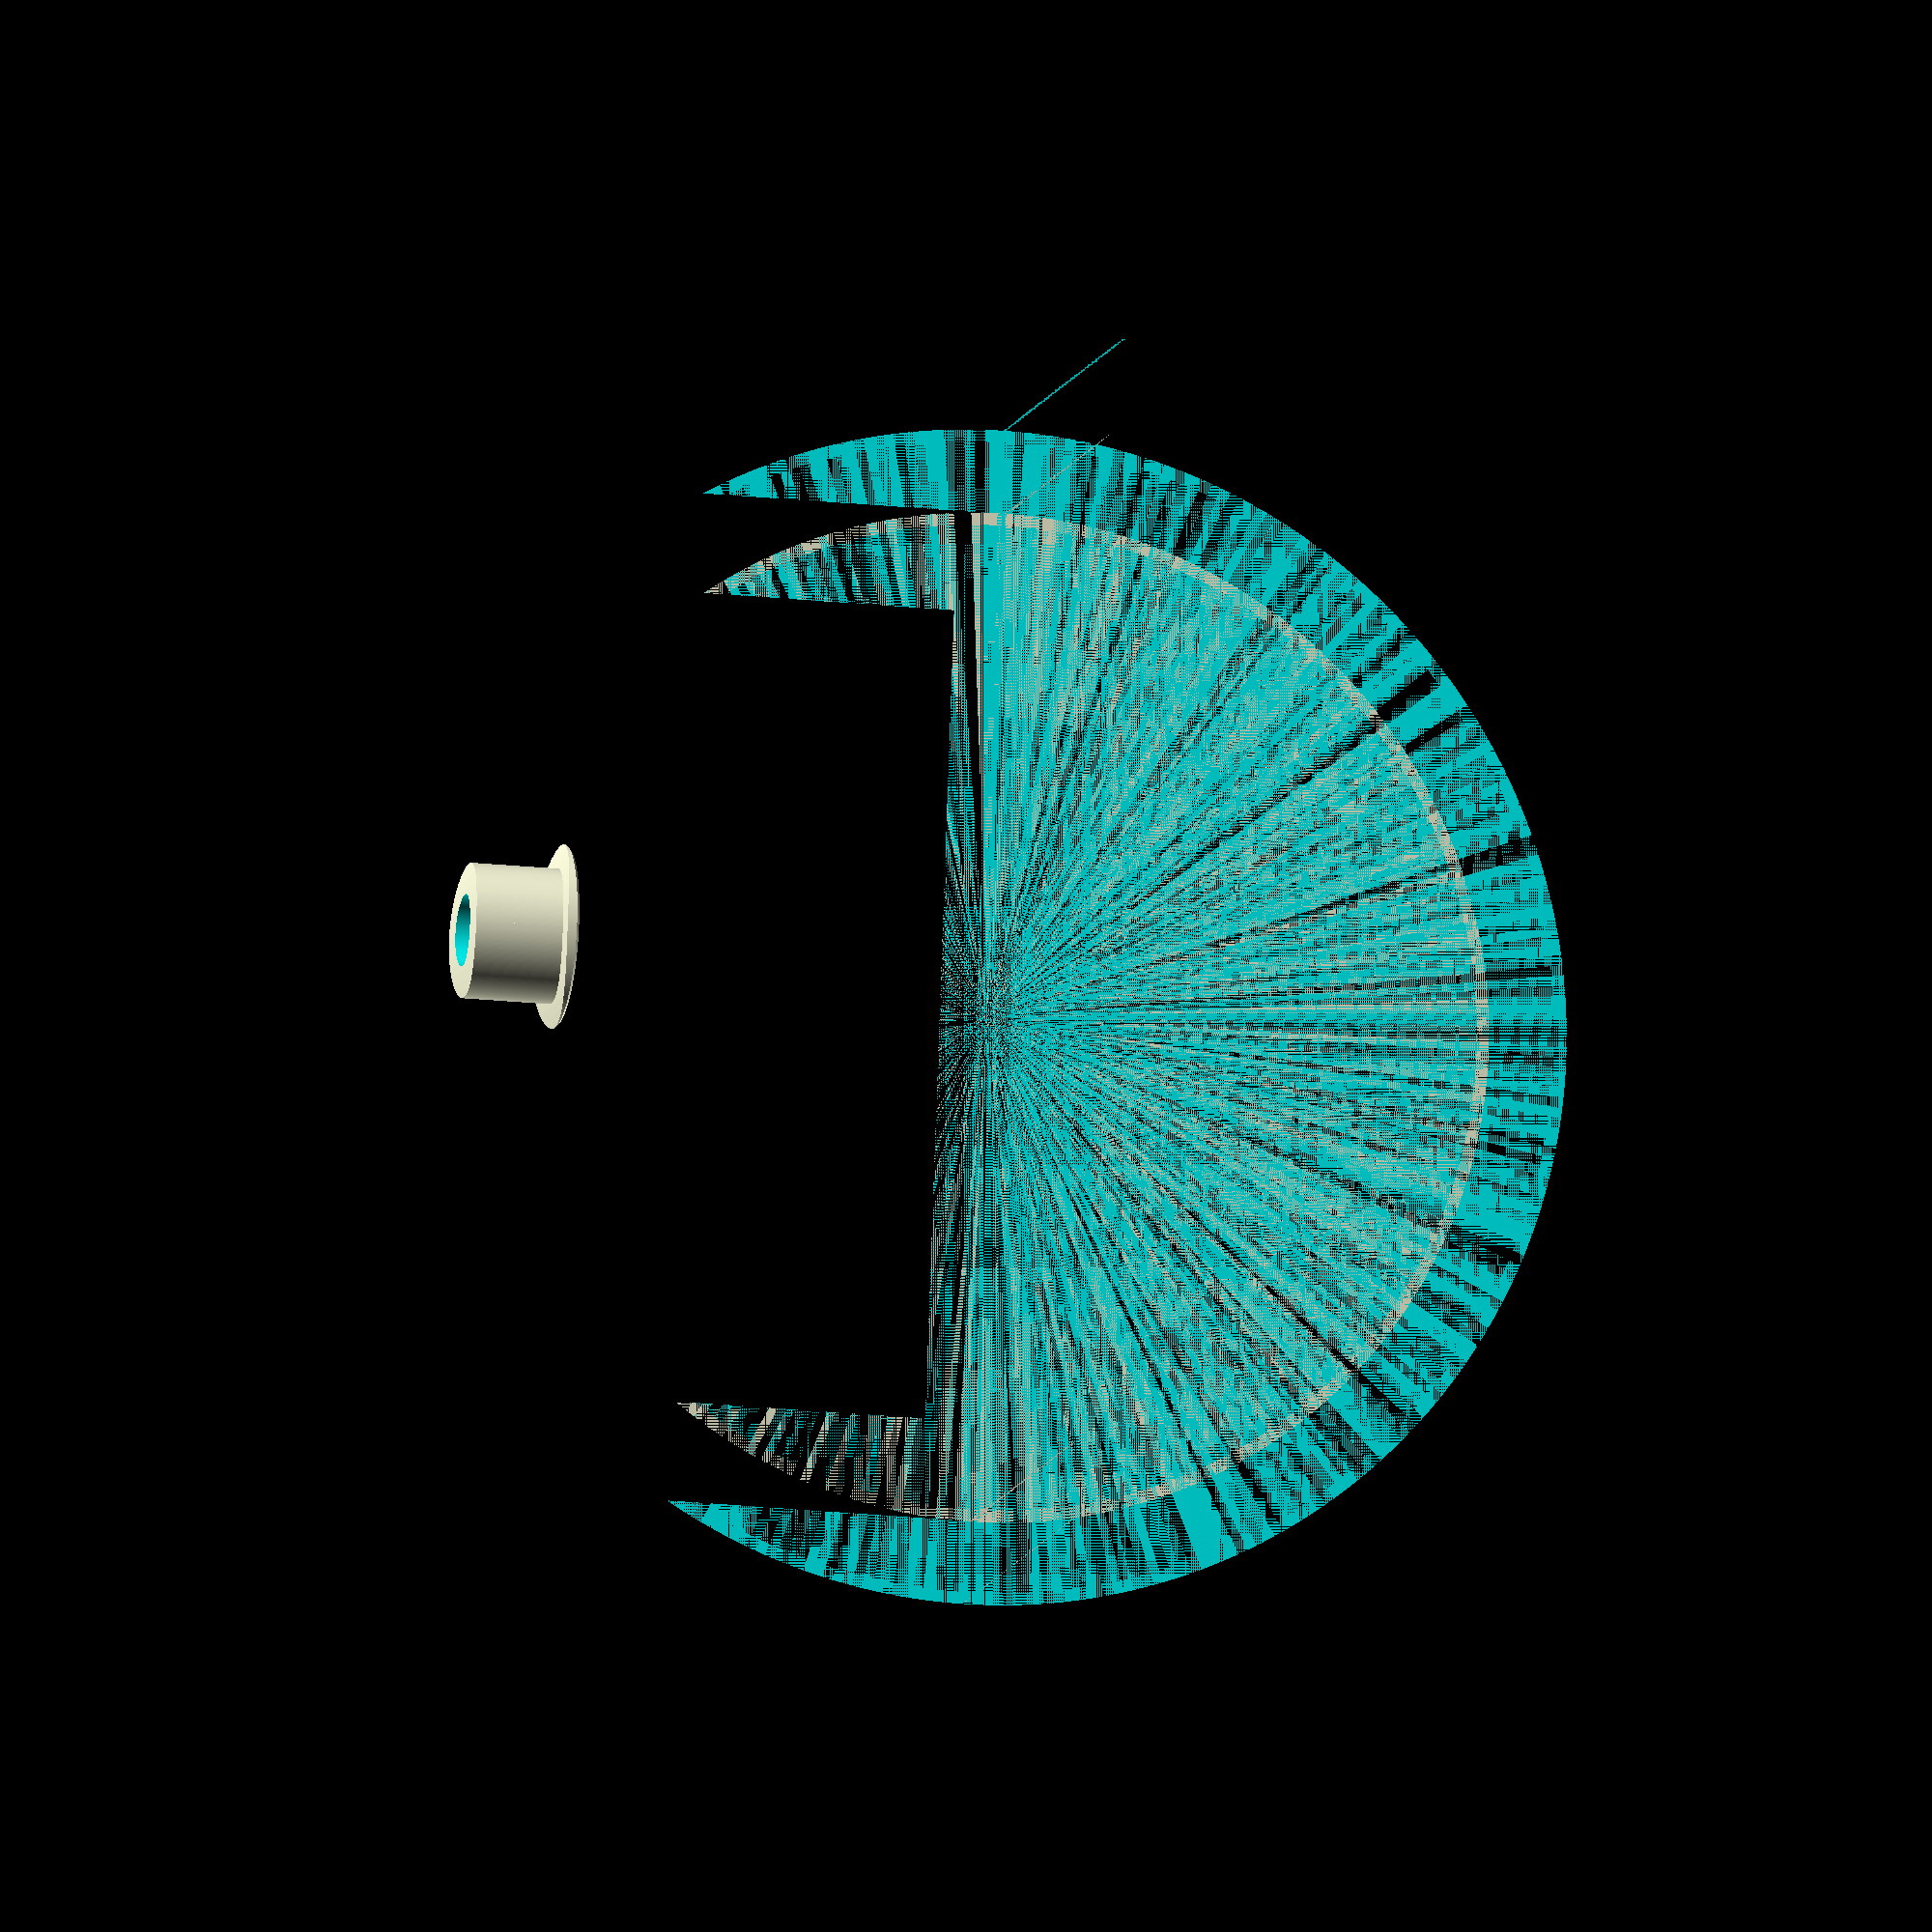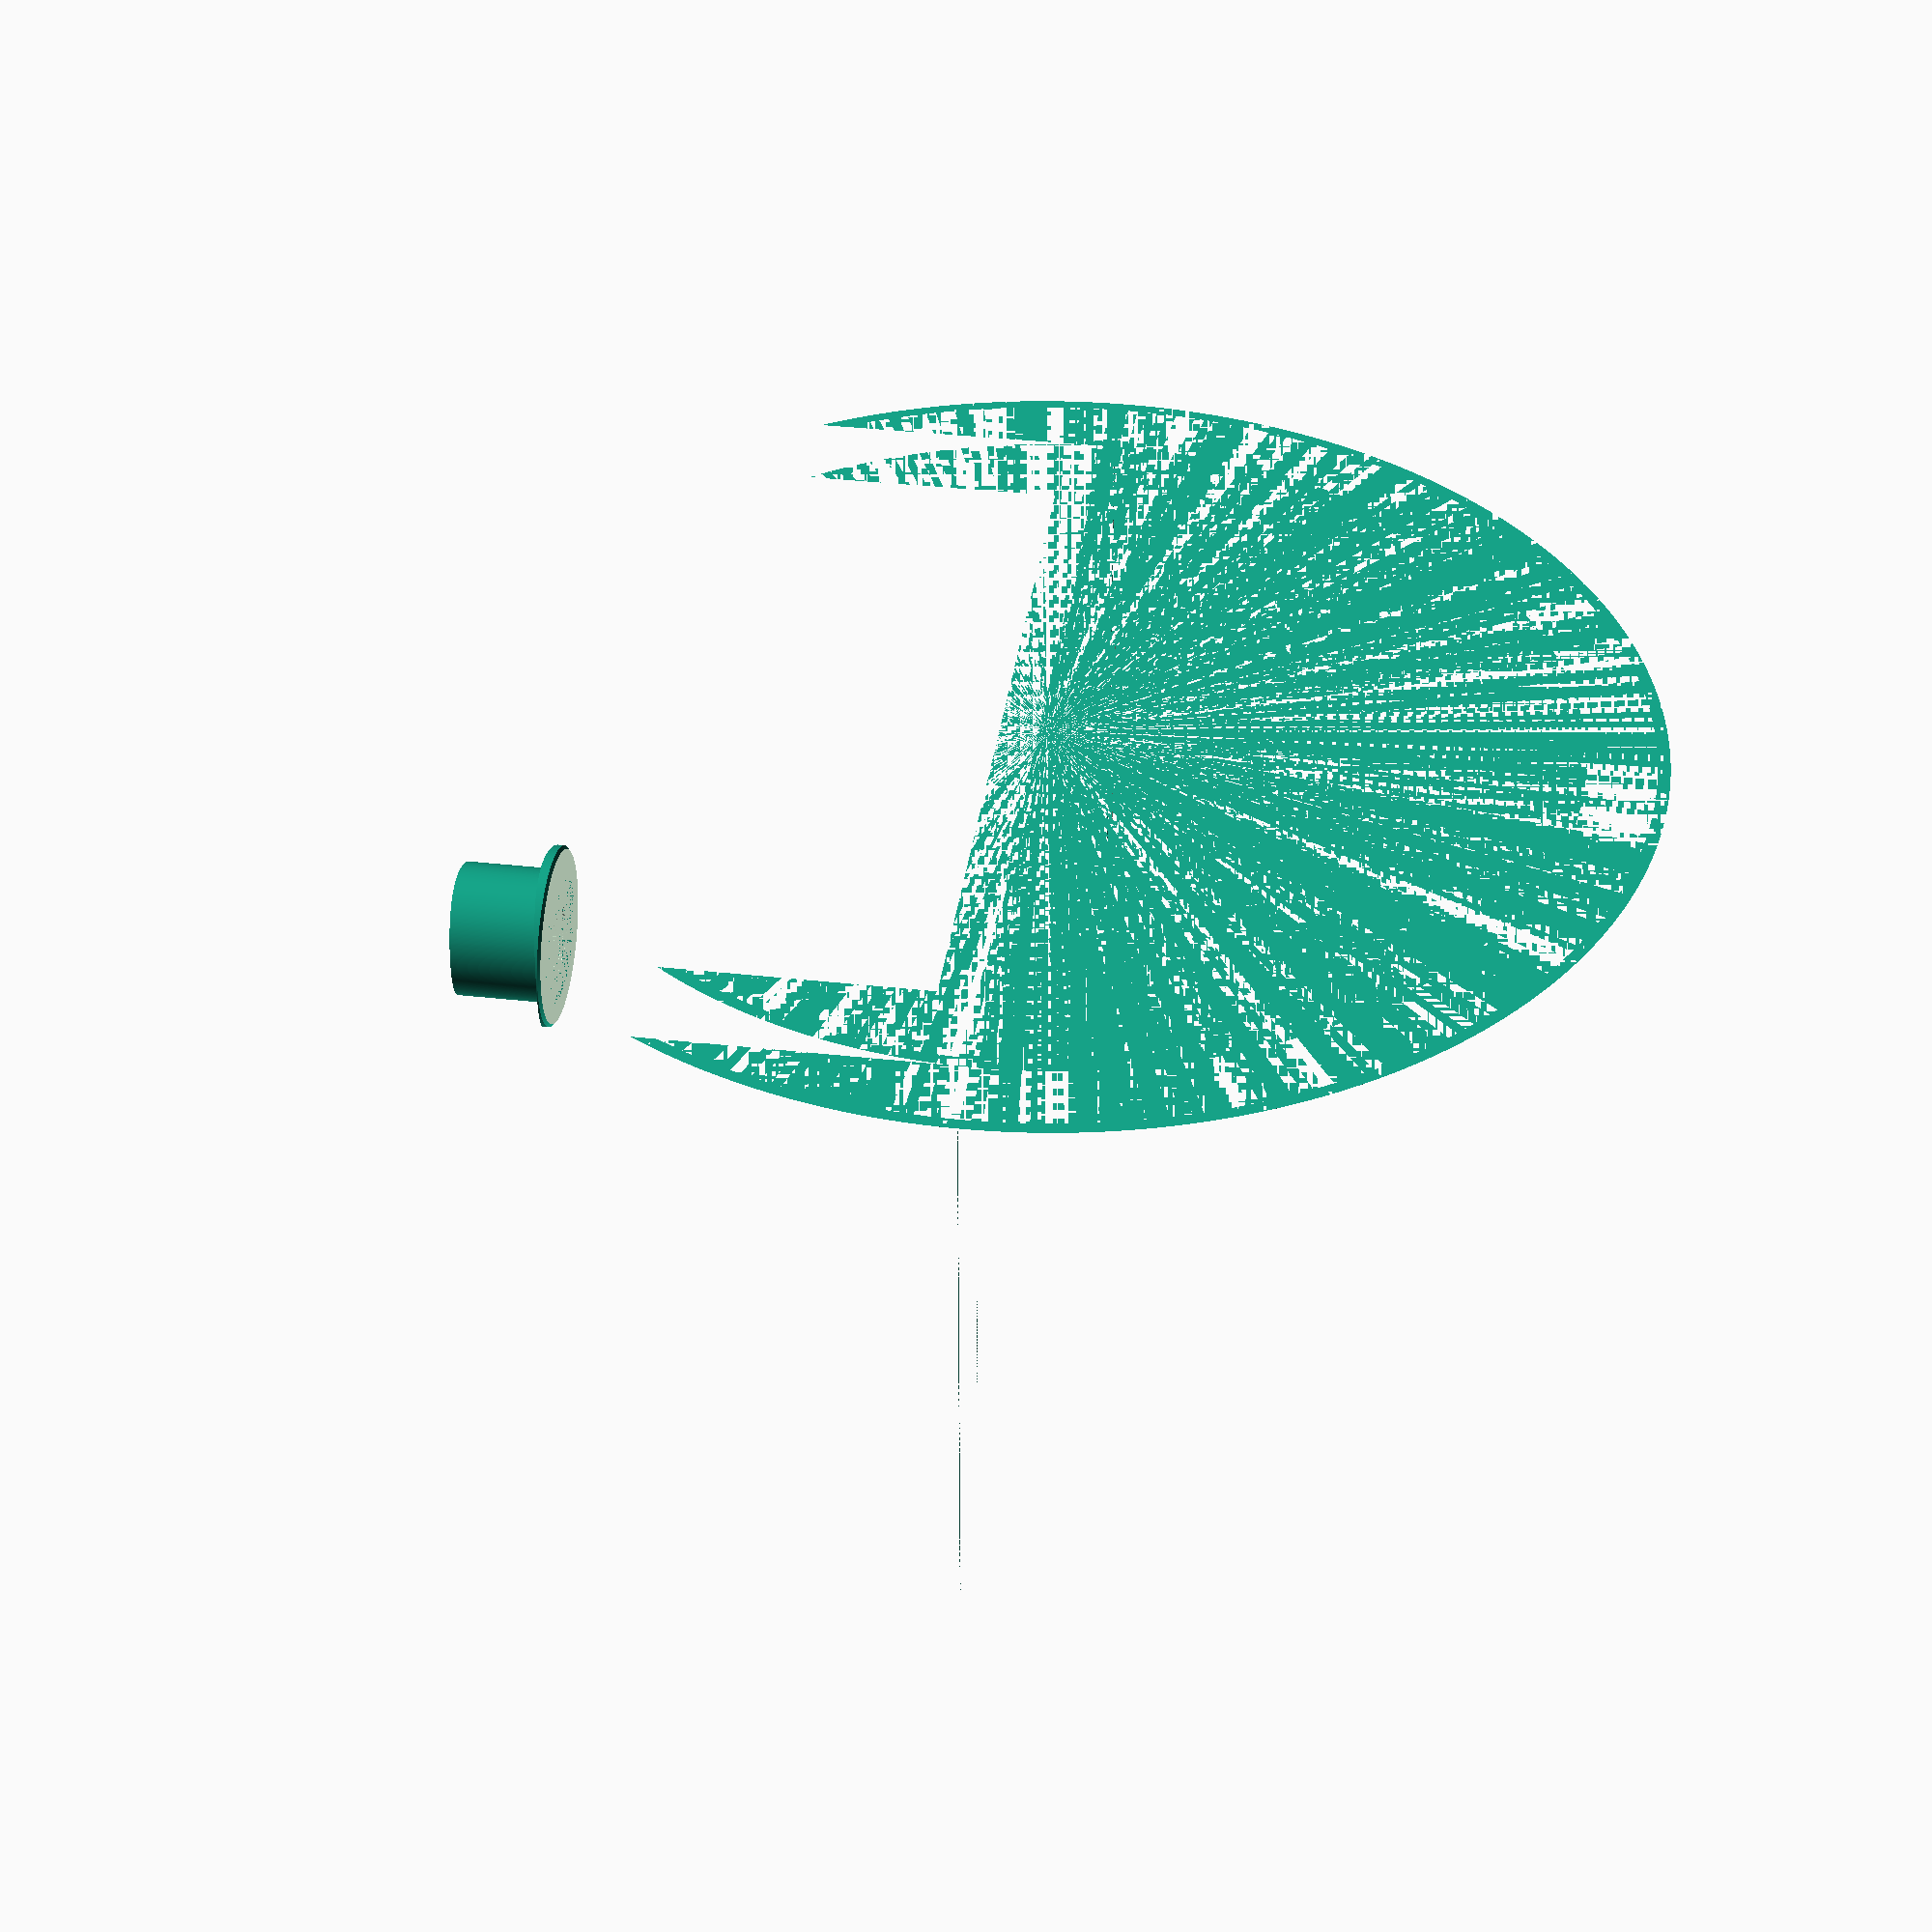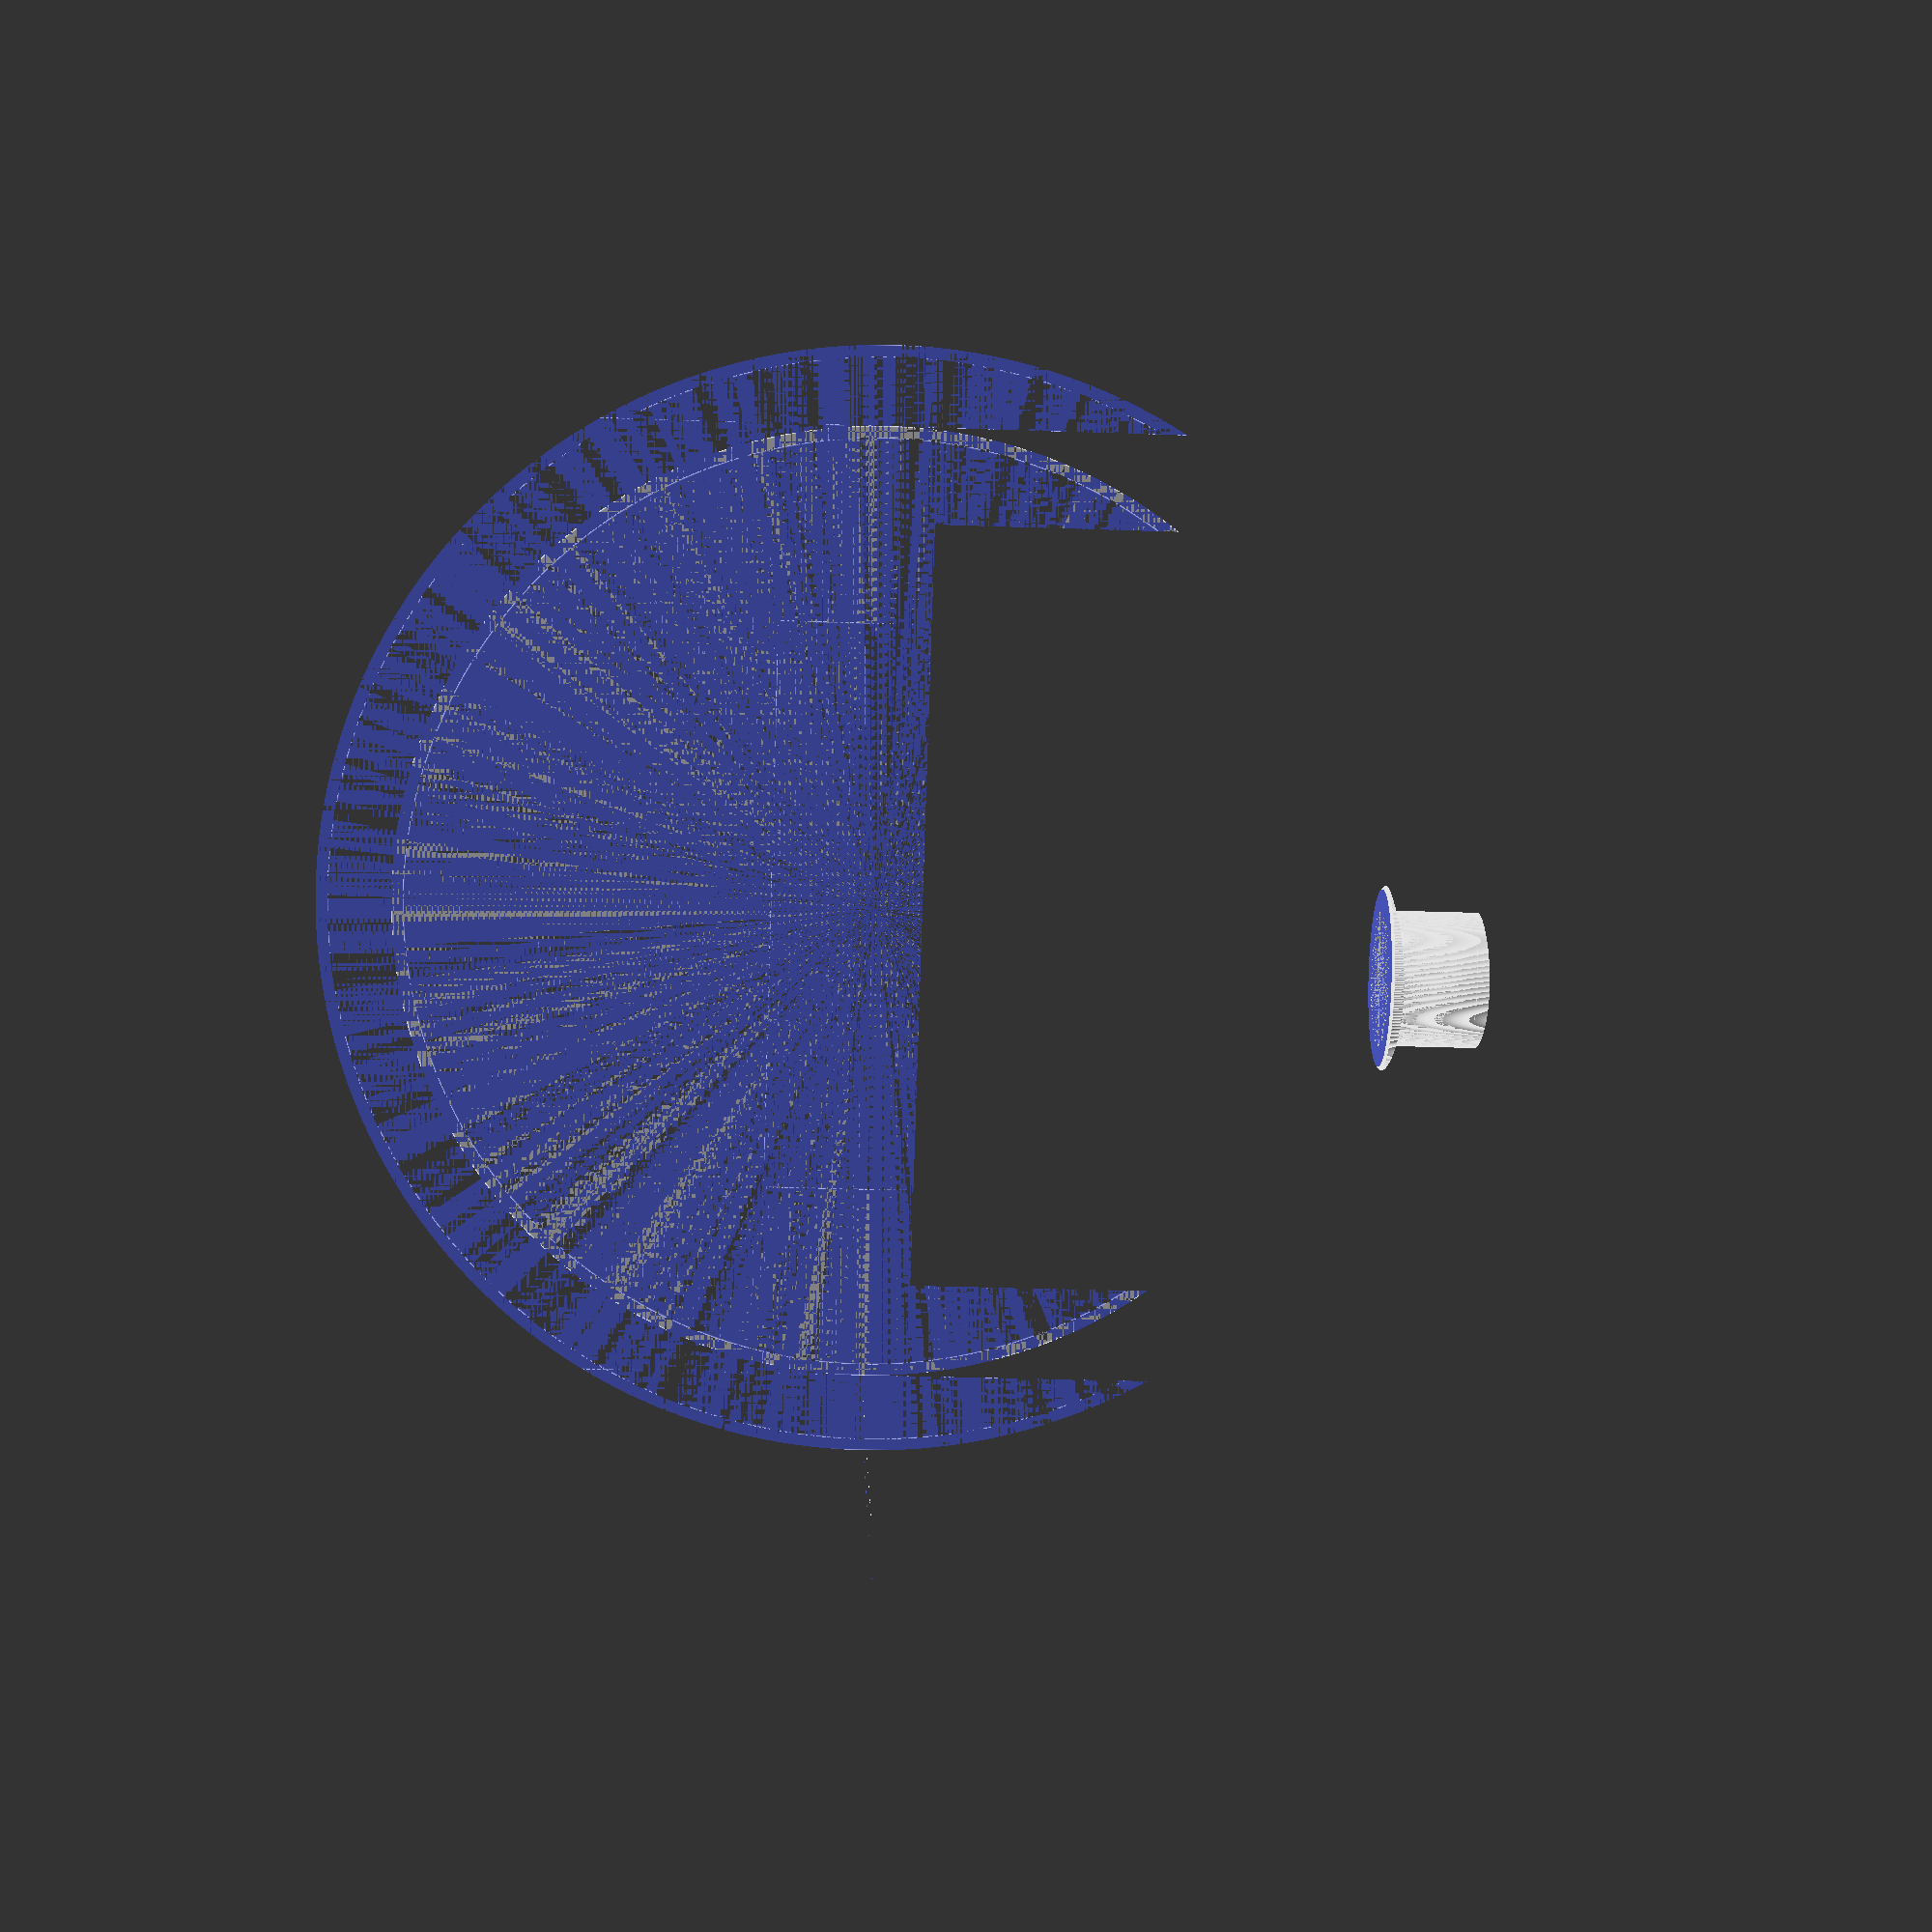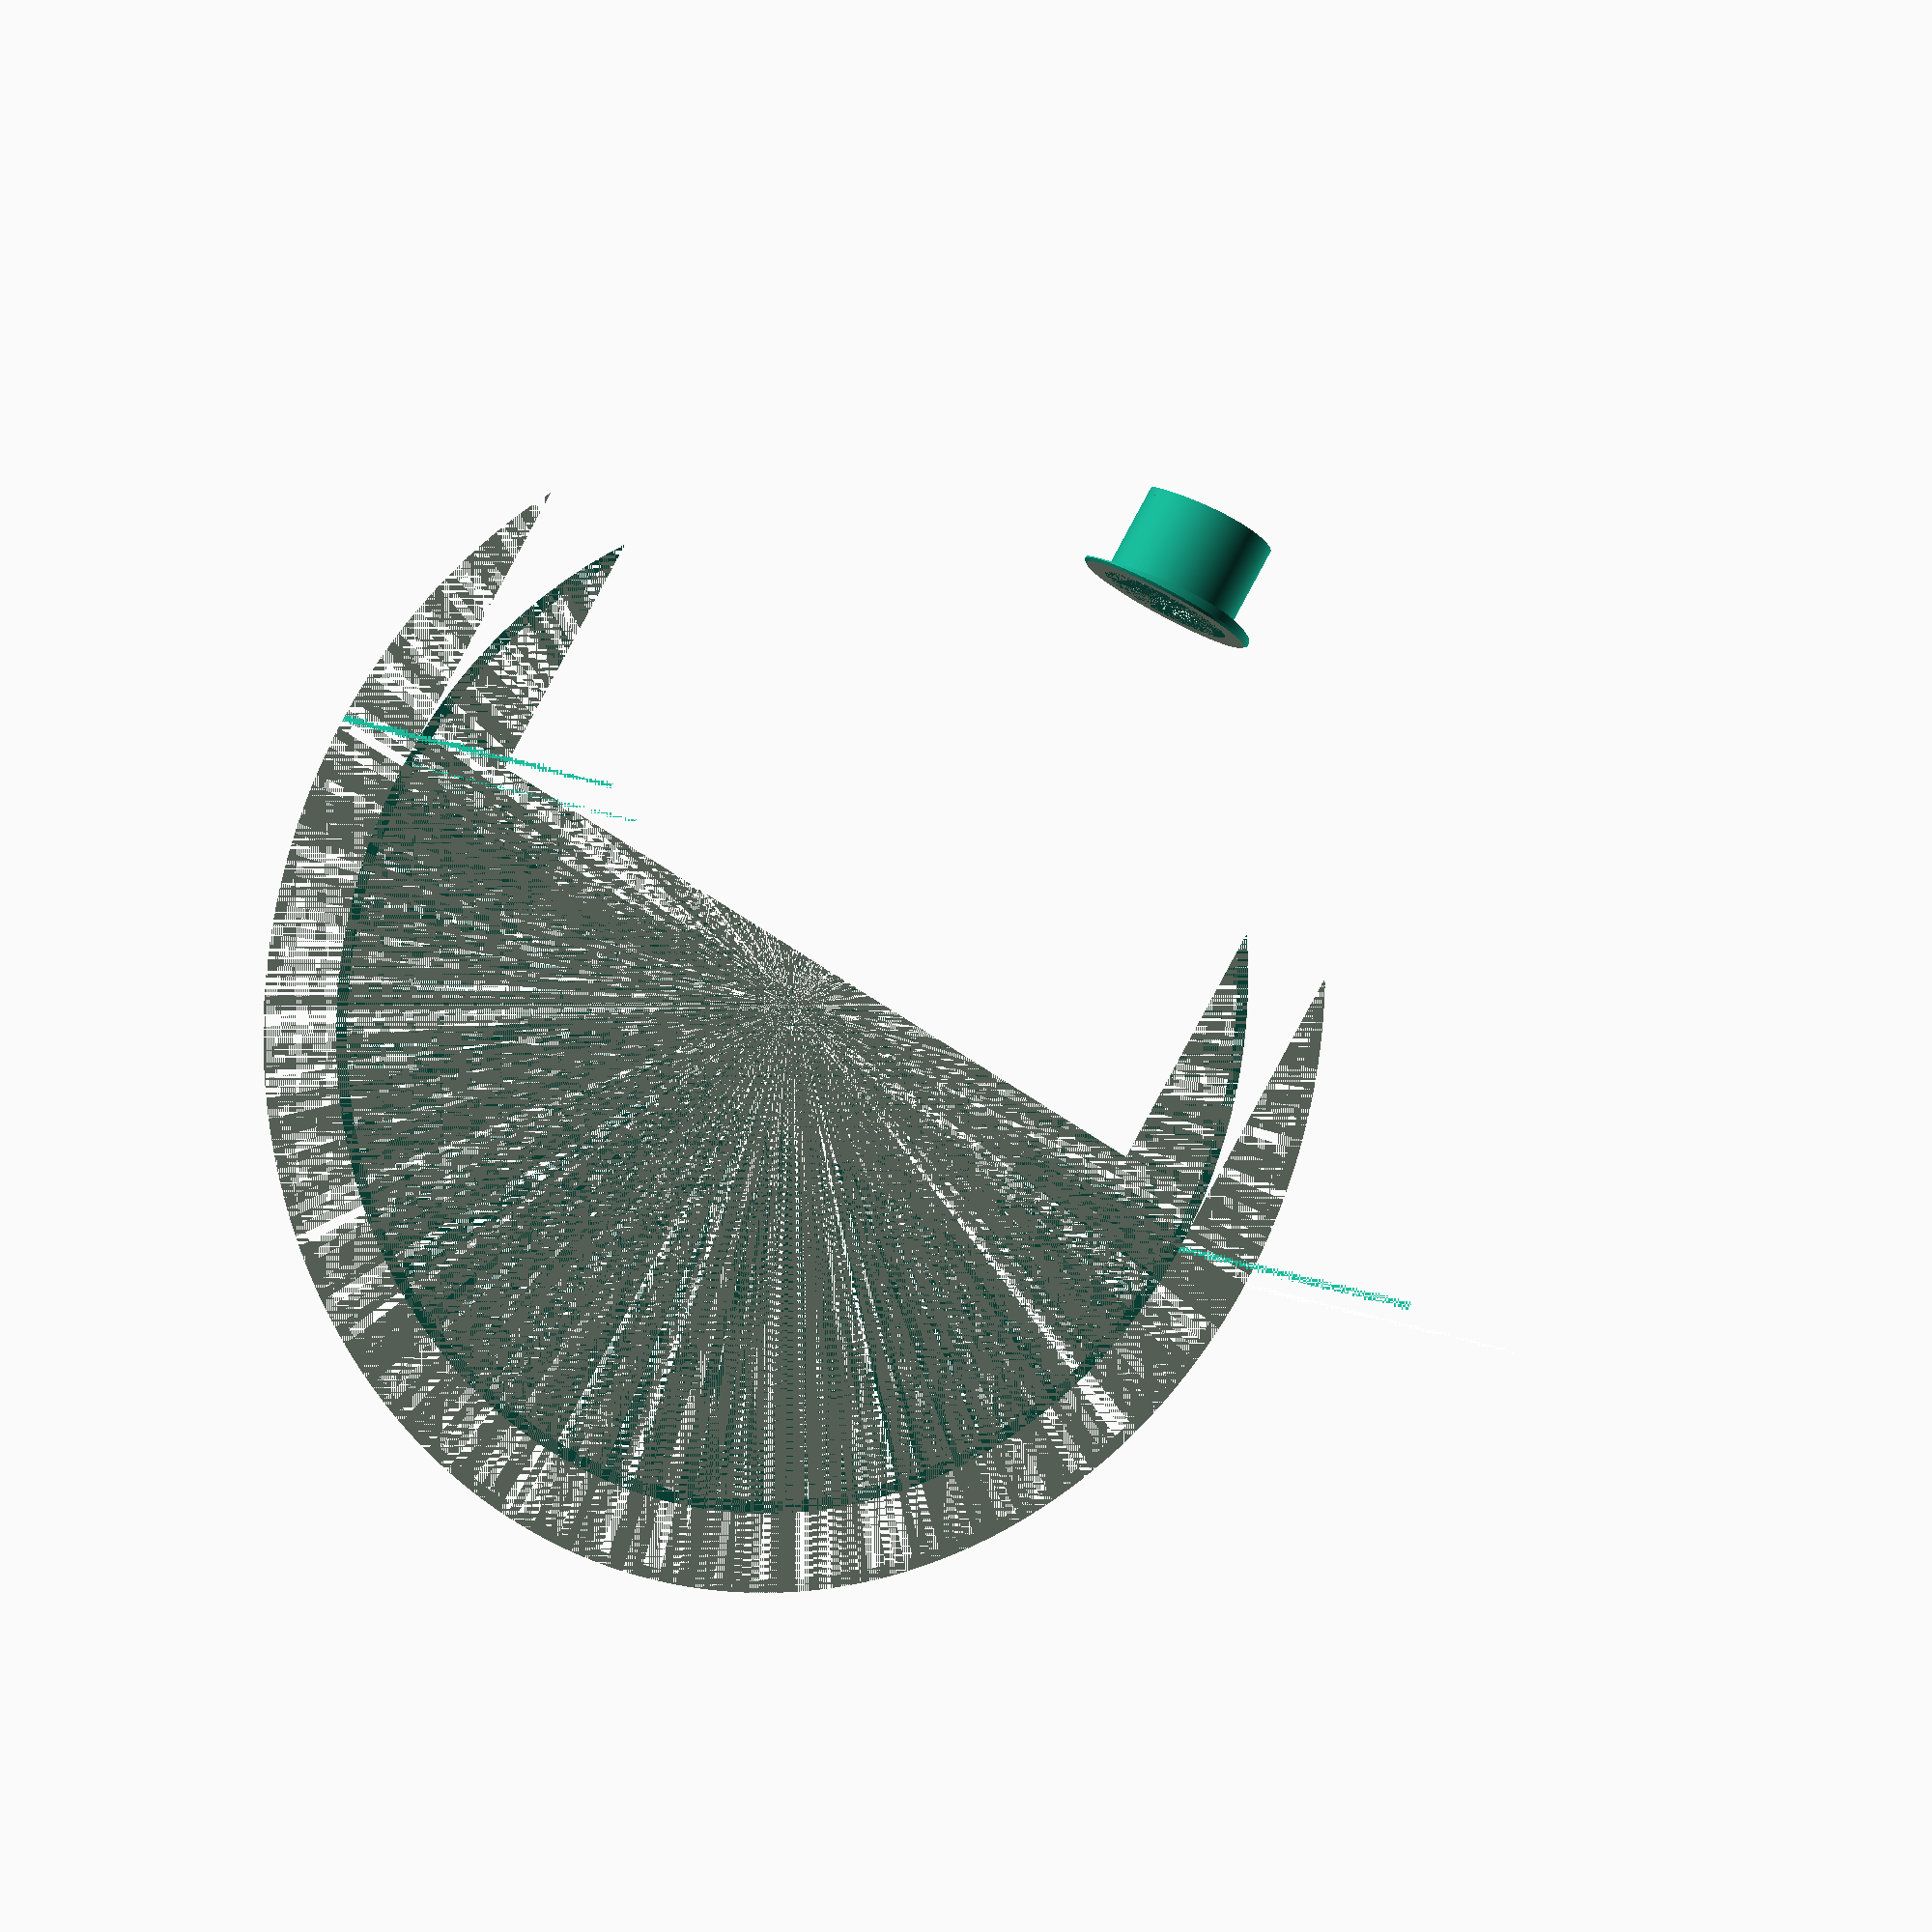
<openscad>
// spacer and seal for beer faucet shanks in coolers.
// my cooler inside ~335mm, outside ~390mm
// cut depth (thickness) 29mm
// optional captive nut
// install with epoxy plastic weld glue to seal it up
// Jim Dodgen April 2018

thickness=29;  // thickness of inner wall to outerwall

shank_hole=23.8; // diameter of shank hole 7/8

hole_size=44.5;  // 1 3/4 inch hole saw -- size of hole cut from inside cooler
  
mount_thickness=28; // where the shank nut sits
flange_thickness=4; // flange on inside
flange_brim_size=8;
bevel_offset=15;
// hidden
$fs=0.1; // def 1, 0.2 is high res (fragment)
$fa=1;//def 12, 3 is very nice (angle)

inside_curve_radius = 335/2;
outside_curve_radius = 390/2;

offset=thickness;
// code

overall_height=flange_thickness+thickness;

difference() {
union()
{     
    cylinder(h=overall_height-flange_thickness, r=hole_size/2, center=false); // in hole insert part     
    translate([0,0,overall_height-flange_thickness]) {    // move to top    
        curved_flange(curve_radius=outside_curve_radius,diameter=hole_size, thickness=flange_thickness); // top curve
        
    }
    
    difference() {    
            curved_flange(curve_radius=inside_curve_radius, diameter=hole_size+(flange_brim_size*2),thickness=flange_thickness); // bottome curve with flange
            on_deck=(hole_size+(flange_brim_size*2)+(flange_thickness*2)/2)-flange_thickness-8;
            translate([0,0,on_deck-bevel_offset]) {
                difference() {
                    sphere(r=100, hole_size+(flange_brim_size*2)+flange_thickness-8);
                    sphere(r=100, hole_size+(flange_brim_size*2)-flange_thickness-9);
                }
            }  
    }
}
cylinder(h=overall_height+10, r=shank_hole/2,center=false); // drill hole
}

module curved_flange(curve_radius, diameter, thickness)
{
height=curve_radius;    
difference(){
translate([0,-(200/2),-curve_radius + thickness],center = false) 
    {
    rotate([90,0,180]) {    
       difference() {
           cylinder(r=curve_radius, h=height); 
            cylinder(r=curve_radius-thickness, h=height,center = false);
        translate([-curve_radius,-curve_radius-30,0]) cube([curve_radius*2,curve_radius*2-20,curve_radius*2+10],center = false);
            translate([0,100,100]) {
                rotate ([270,0,0]) 
                { 
                    difference(){ // cut out a disk
                       cylinder (h = curve_radius, r=curve_radius,center = true);
                       cylinder (h = curve_radius, r=(diameter/2),center = true);
                   }
                }
            }
        }
    }
}
translate([100,-100,0])  rotate([0,180,0]) cube (200, 200,0);
}
}

</openscad>
<views>
elev=19.2 azim=99.9 roll=78.2 proj=o view=wireframe
elev=142.9 azim=1.4 roll=81.8 proj=p view=wireframe
elev=209.1 azim=49.8 roll=273.0 proj=p view=edges
elev=98.4 azim=149.2 roll=331.9 proj=o view=wireframe
</views>
